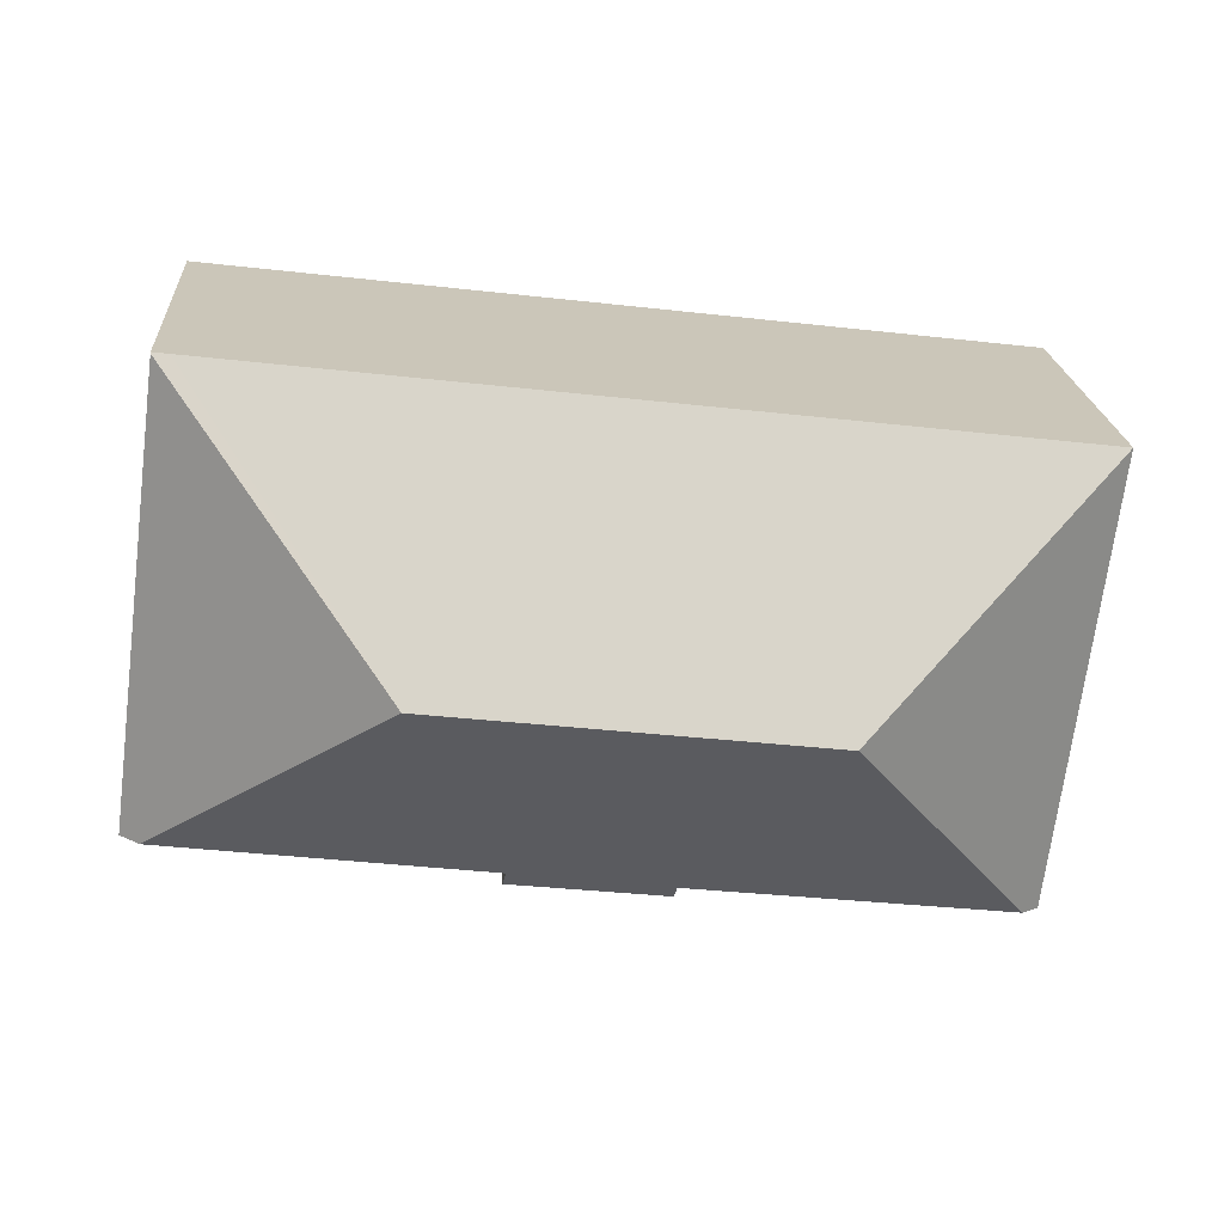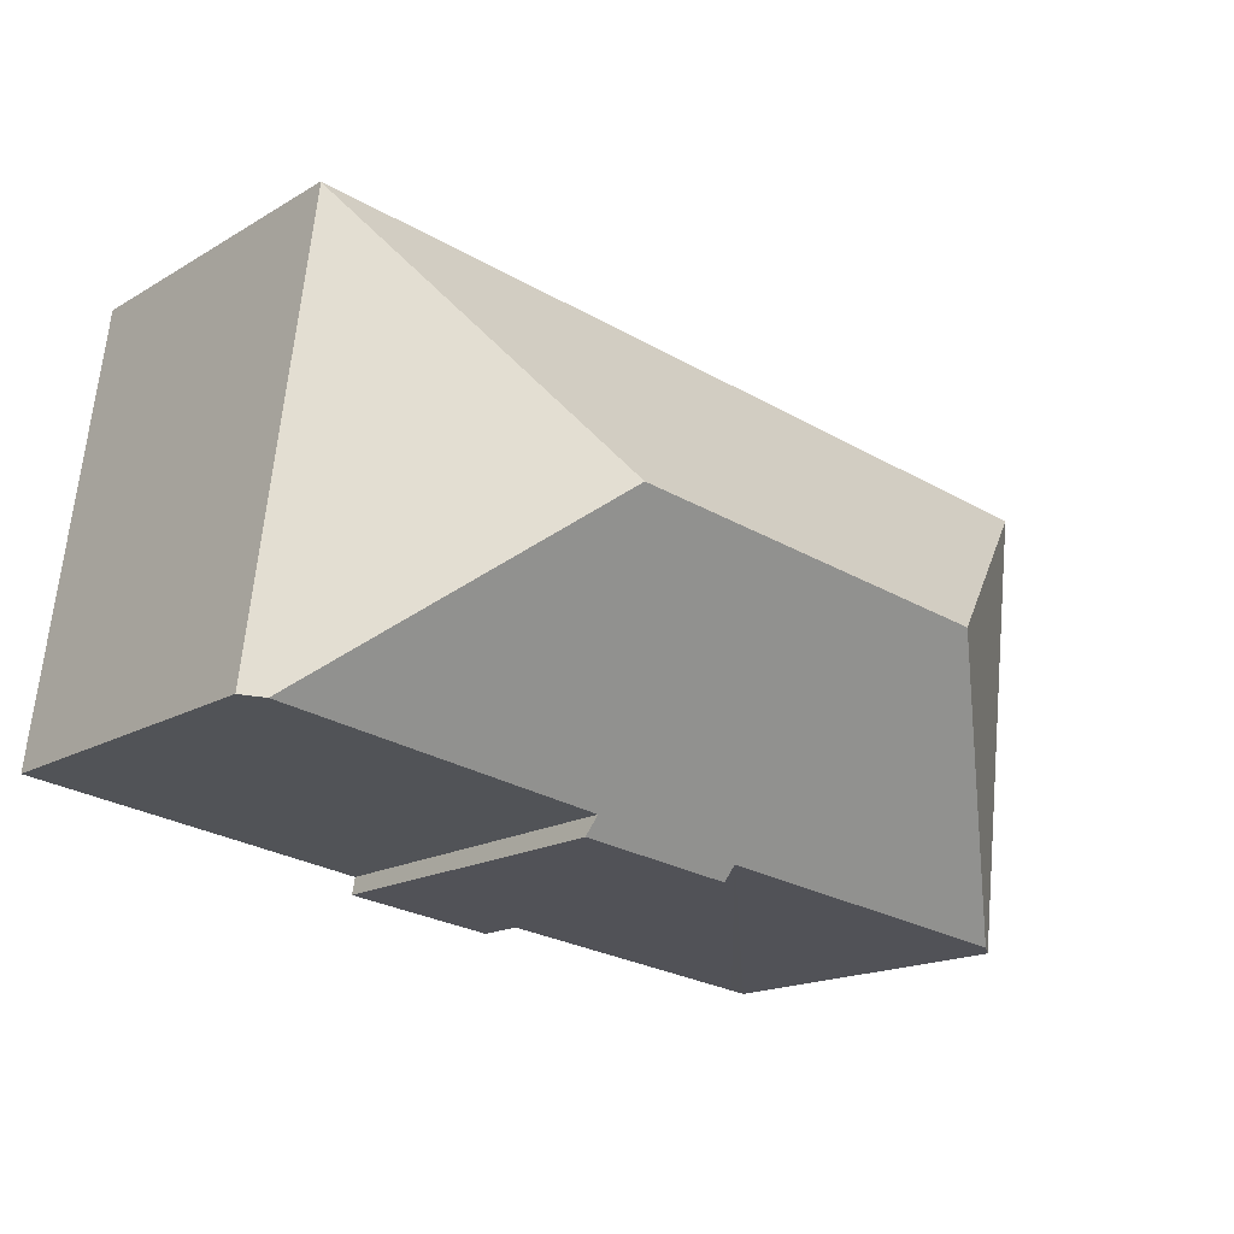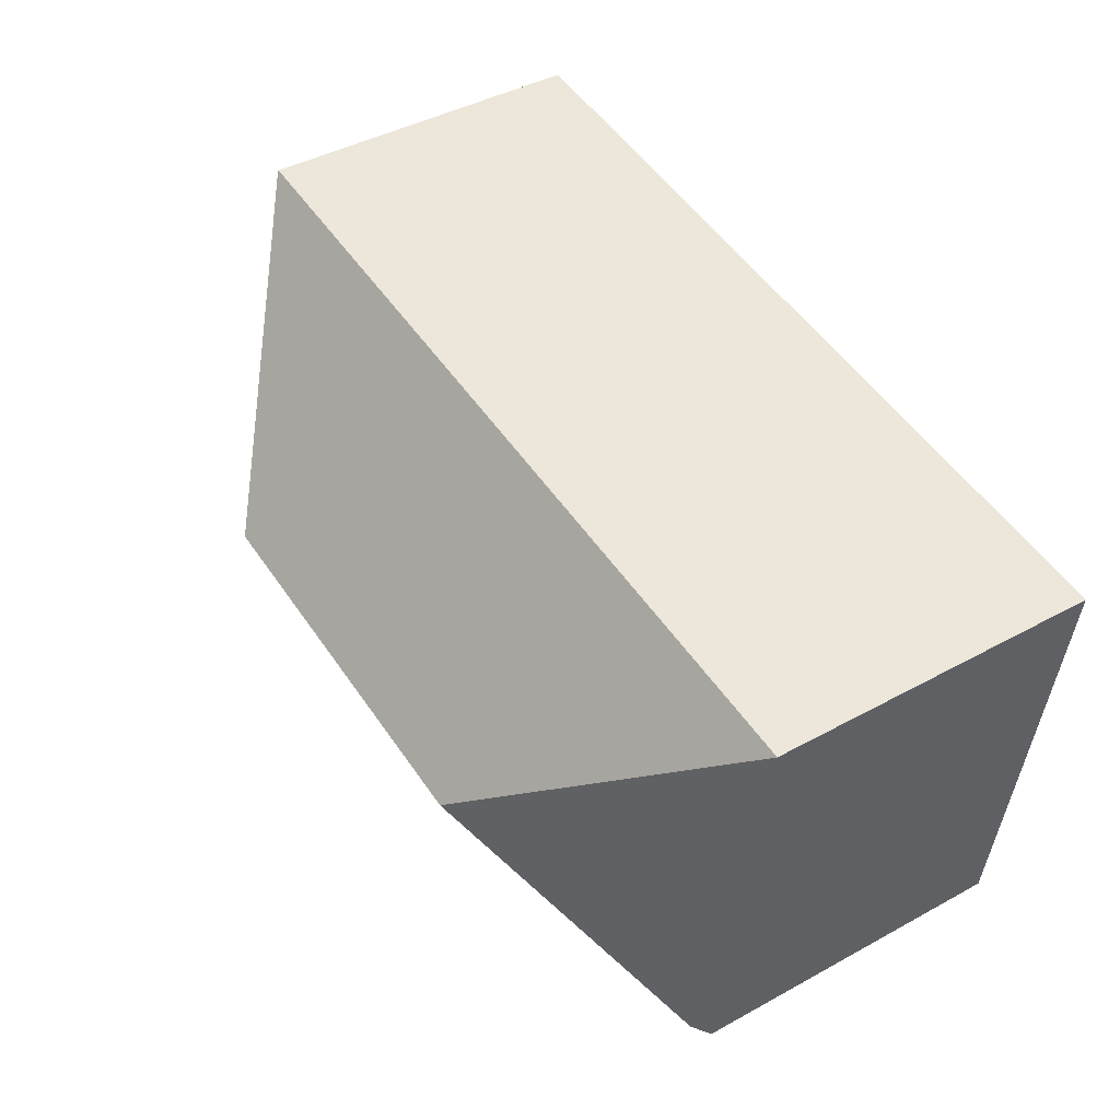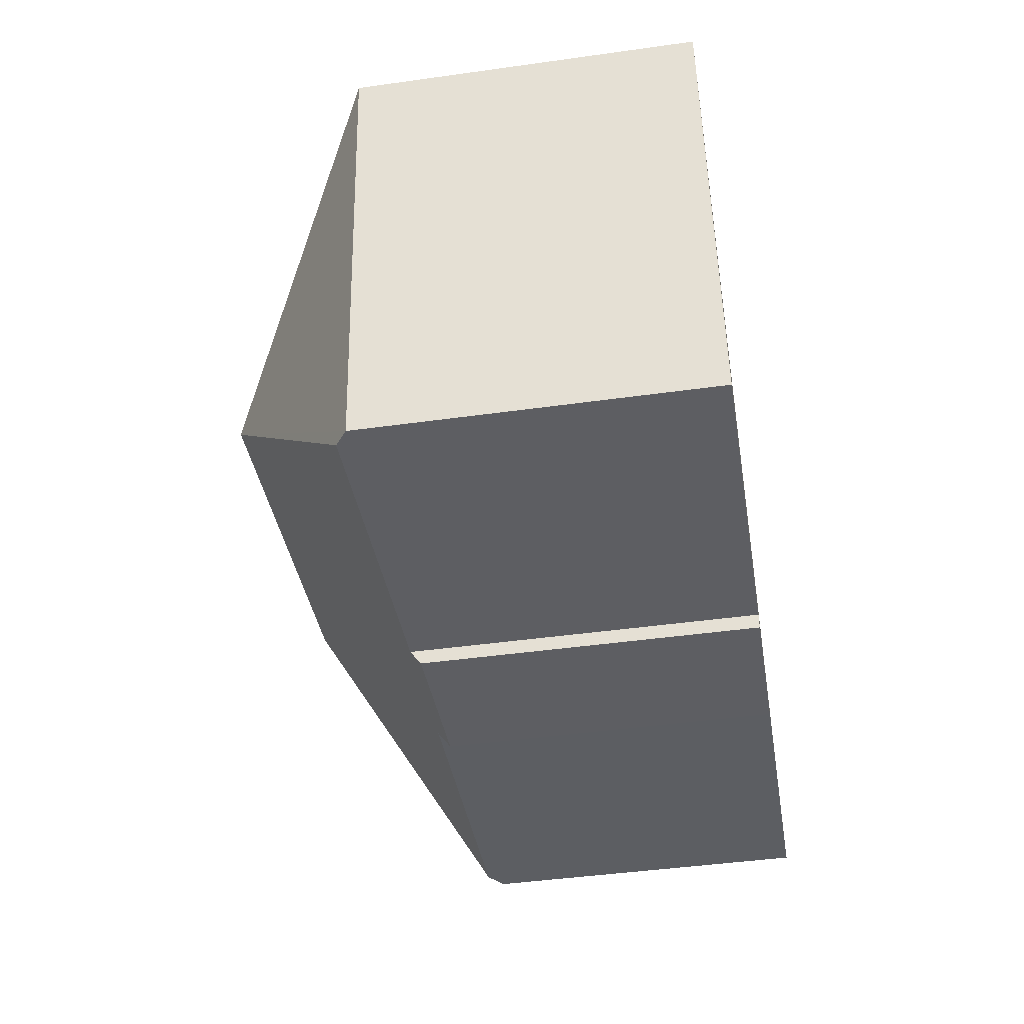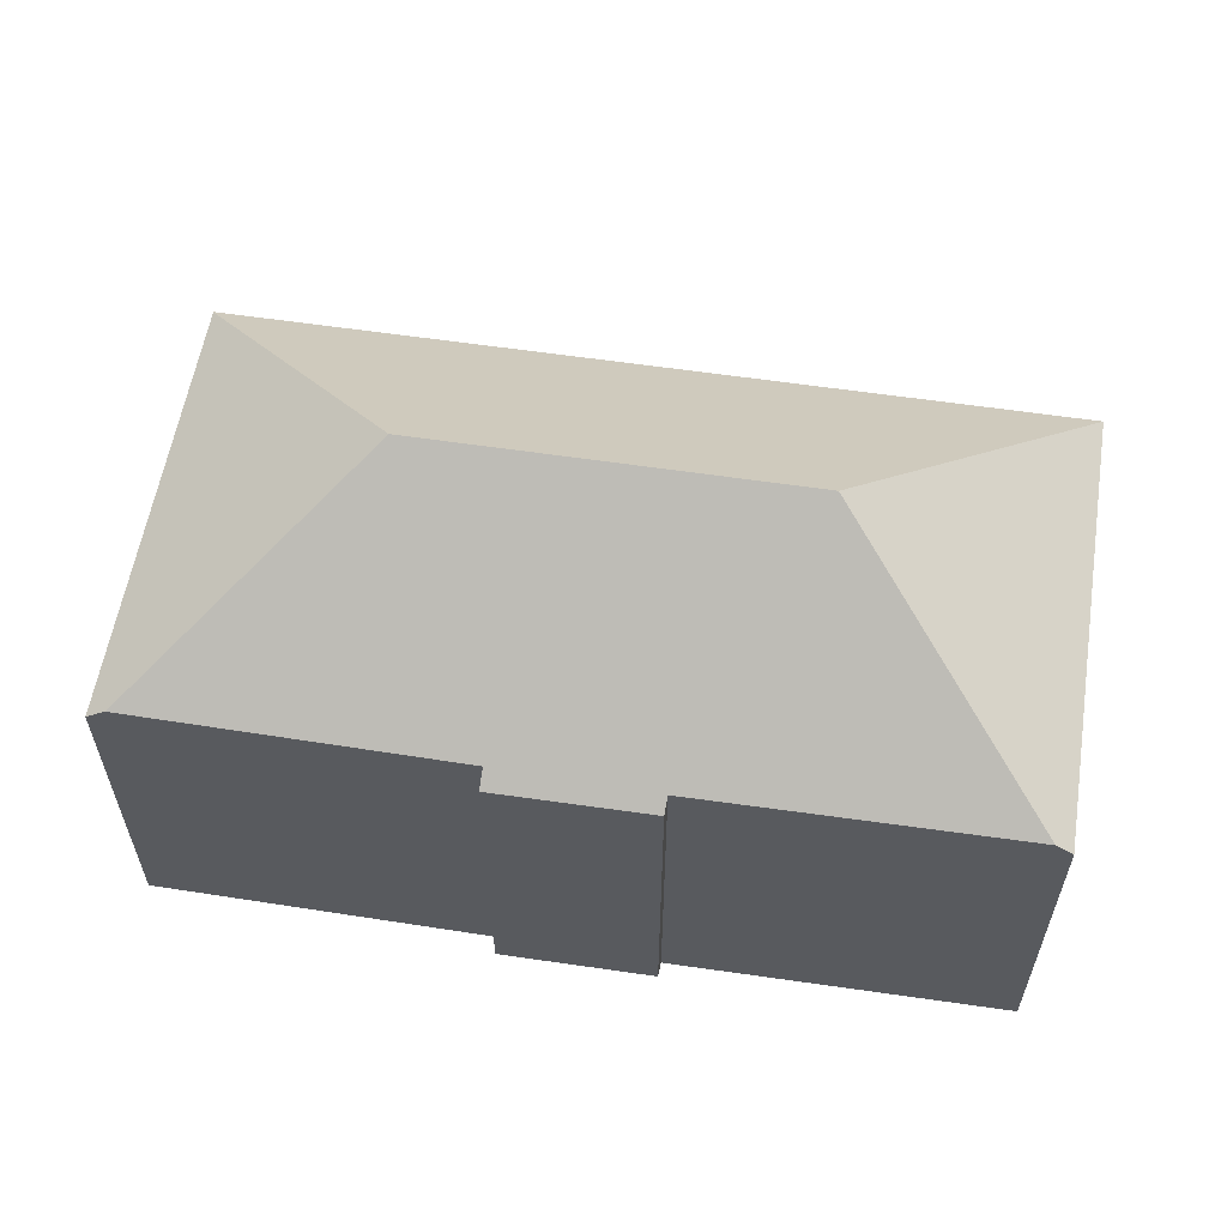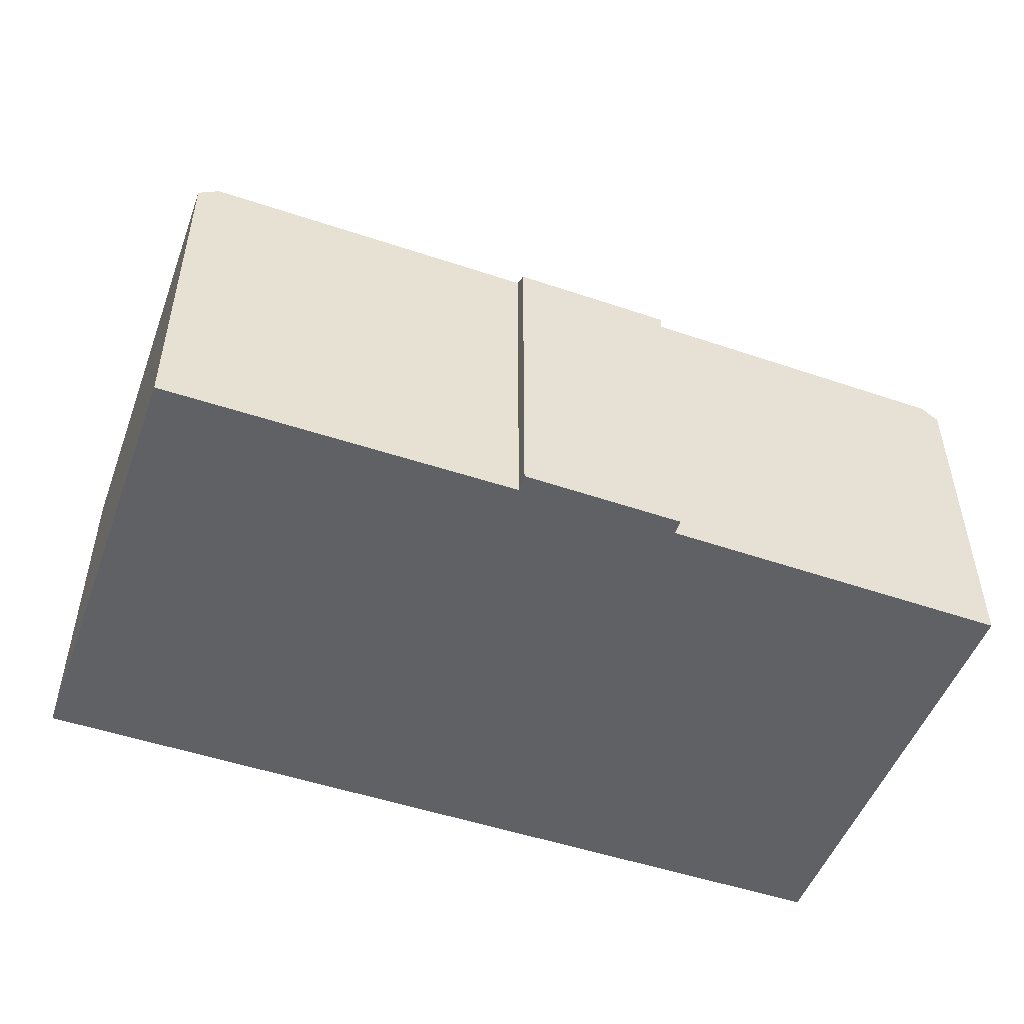
<metadata>
{"format":"obj","ext":"obj","renderer":"f3d","projection":"perspective","resolution":1024,"background":"white","views":[{"elev":21.0,"azim":176.0,"up":"+Z"},{"elev":-17.2,"azim":139.3,"up":"+Z"},{"elev":42.9,"azim":-123.2,"up":"+Z"},{"elev":-45.0,"azim":-80.8,"up":"+Z"},{"elev":58.3,"azim":-178.1,"up":"+Y"},{"elev":-50.2,"azim":152.8,"up":"+Y"}]}
</metadata>
<code>
v  19.88 7.982 2.379
v  19.5 7.965 2.356
v  19.88 7.965 2.402
v  15.1 11.99 -3.756
v  0 7.965 4.877e-16
v  6.193 11.99 -4.832
v  20.77 8.301 -8.185
v  21.25 7.954 -8.125
v  9.42 7.975 -10.01
v  13.06 8.265 -9.166
v  13.13 7.963 -9.576
v  9.358 8.227 -9.667
v  1.741 8.262 -10.54
v  1.335 7.965 -10.59
v  1.335 6.481e-16 -10.59
v  0 0 0
v  9.358 5.919e-16 -9.667
v  9.42 6.128e-16 -10.01
v  19.5 -1.443e-16 2.356
v  19.88 -1.471e-16 2.402
v  21.25 4.975e-16 -8.125
v  19.88 -1.457e-16 2.379
v  13.06 5.613e-16 -9.166
v  13.13 5.864e-16 -9.576
v  20.77 5.012e-16 -8.185
v  1.741 6.453e-16 -10.54
g defaultobject
f 1 2 3
f 2 1 4
f 2 4 5
f 5 4 6
f 7 1 8
f 1 7 4
f 9 10 11
f 10 4 7
f 4 10 9
f 4 9 12
f 4 12 13
f 4 13 6
f 14 6 13
f 6 14 5
f 15 5 14
f 5 15 16
f 9 17 12
f 17 9 18
f 16 2 5
f 2 16 19
f 2 19 3
f 3 19 20
f 3 8 1
f 8 3 20
f 8 20 21
f 21 20 22
f 23 11 10
f 11 23 24
f 8 10 7
f 10 8 21
f 10 21 23
f 23 21 25
f 11 18 9
f 18 11 24
f 13 15 14
f 15 13 12
f 15 12 26
f 26 12 17
f 24 17 18
f 26 16 15
f 16 26 17
f 16 17 24
f 16 24 23
f 16 23 25
f 16 25 19
f 19 25 21
f 19 21 22
f 19 22 20

</code>
